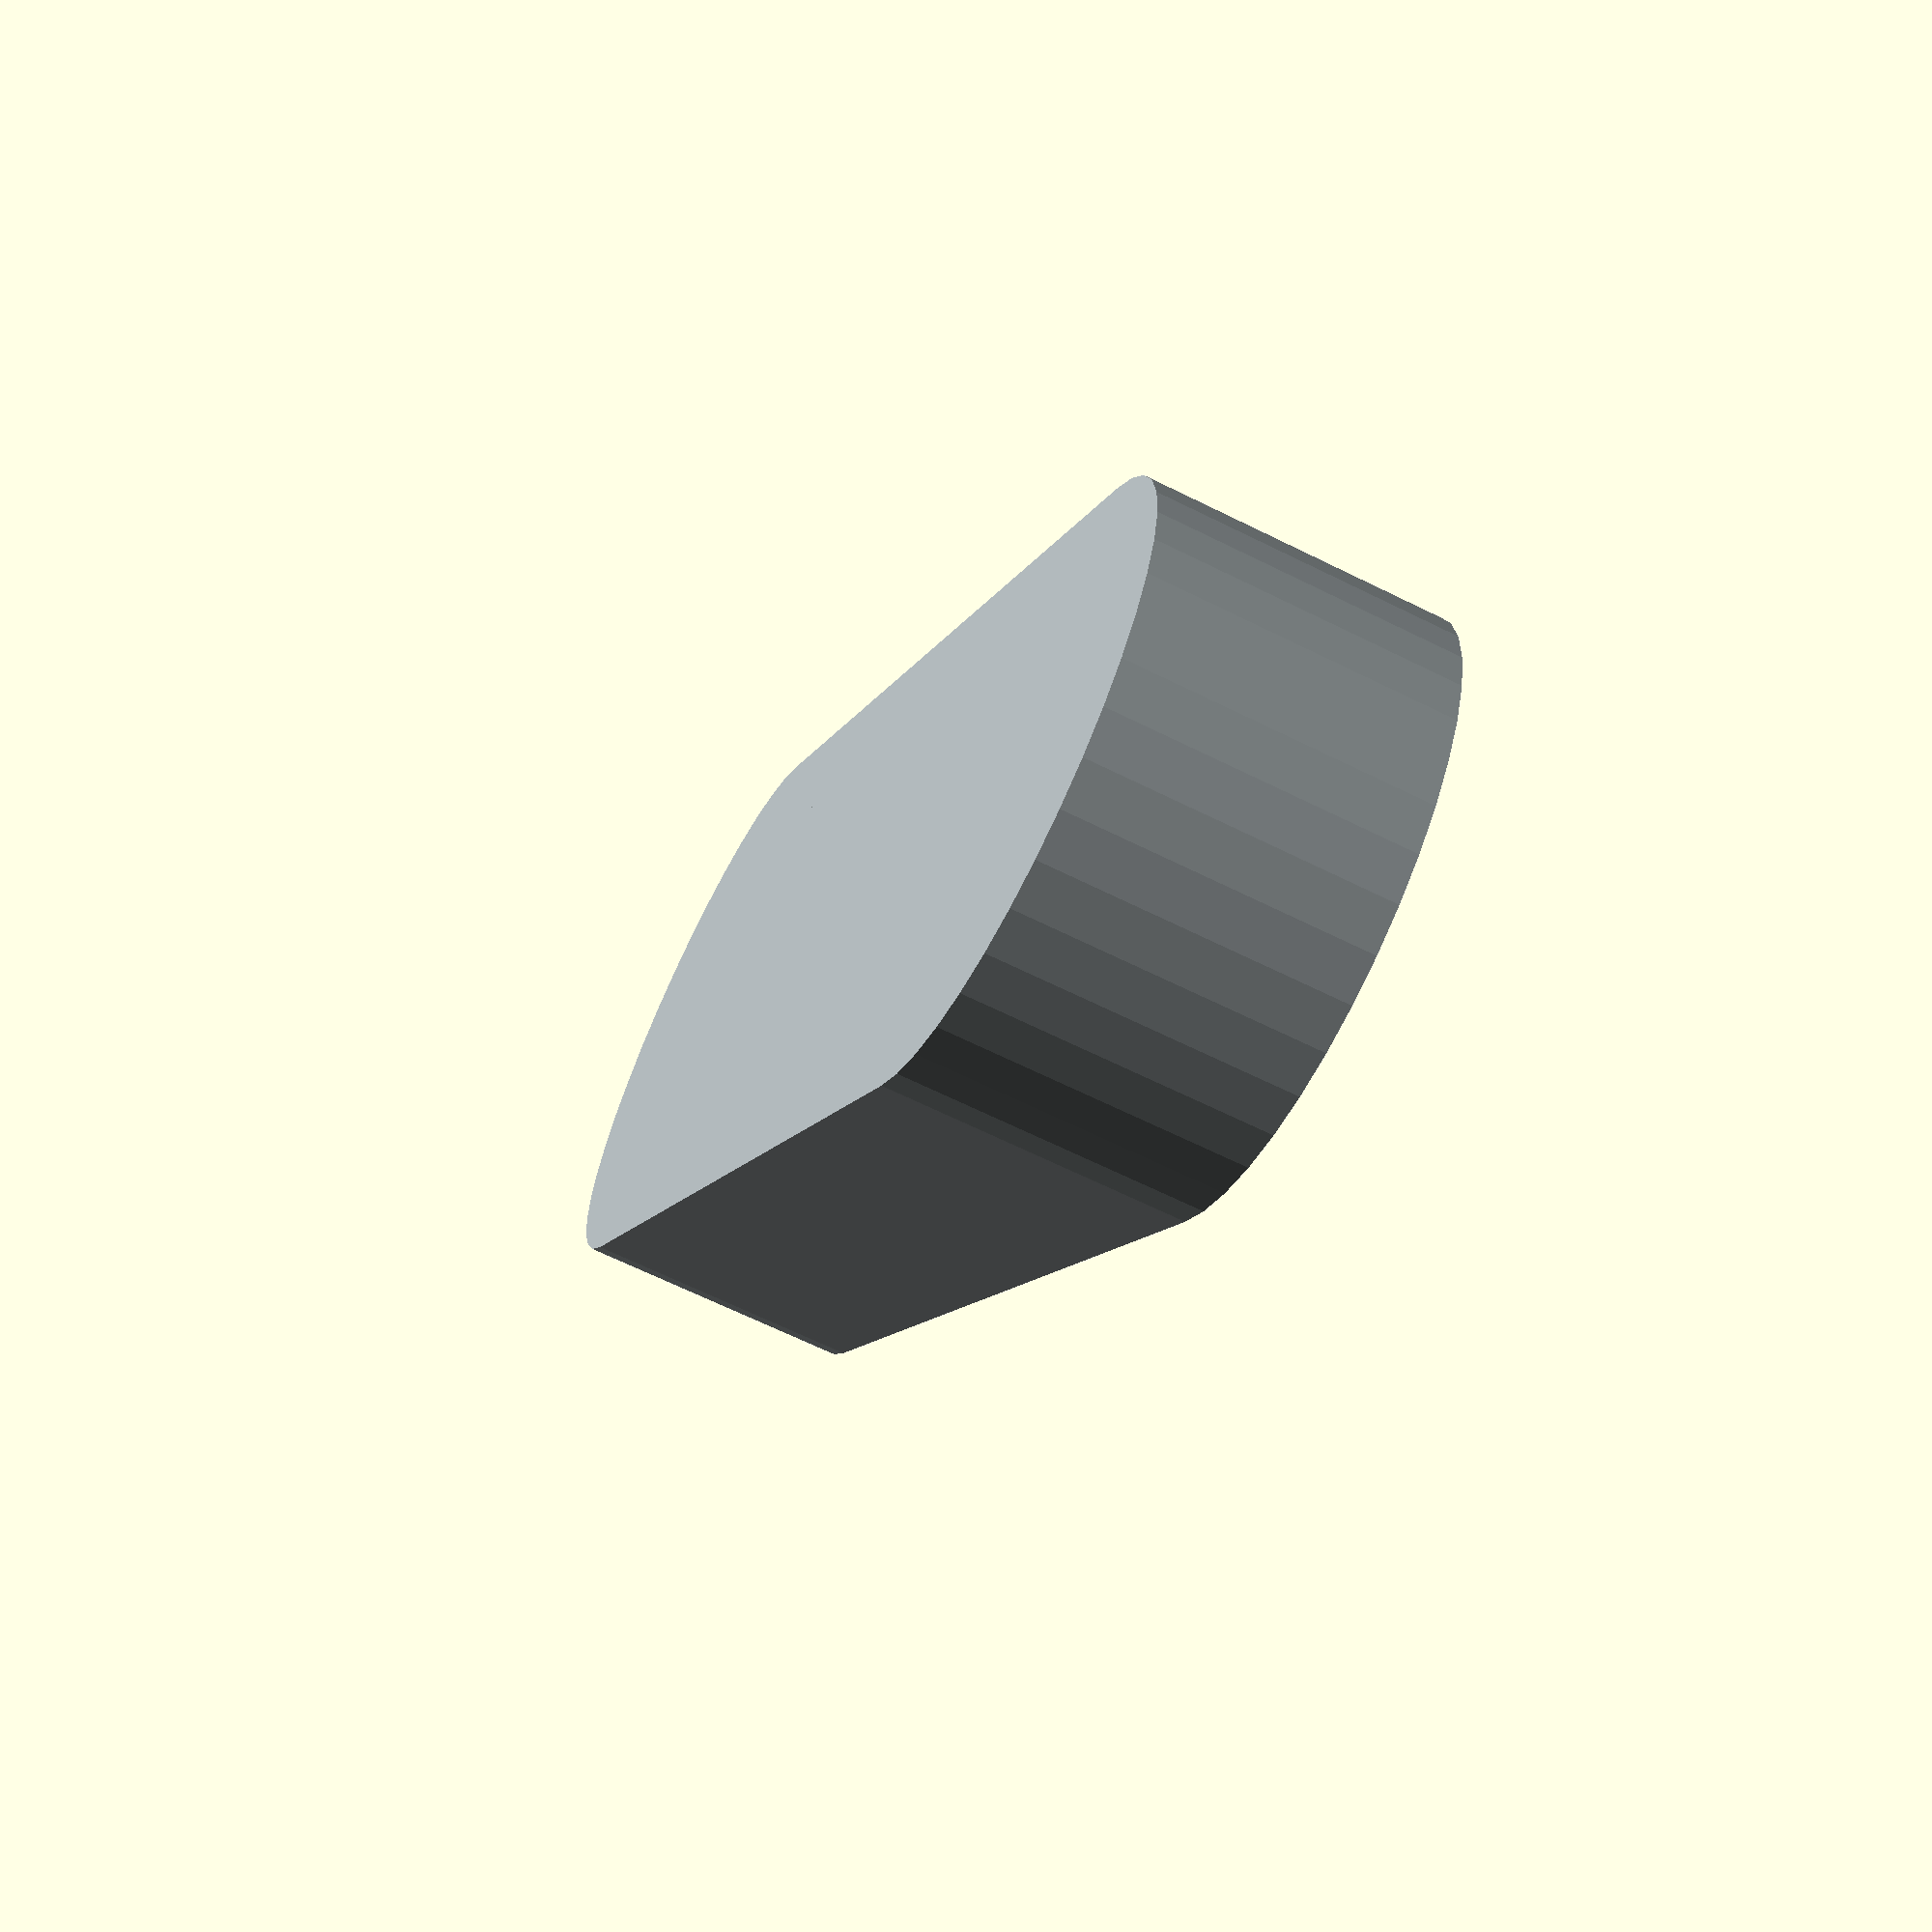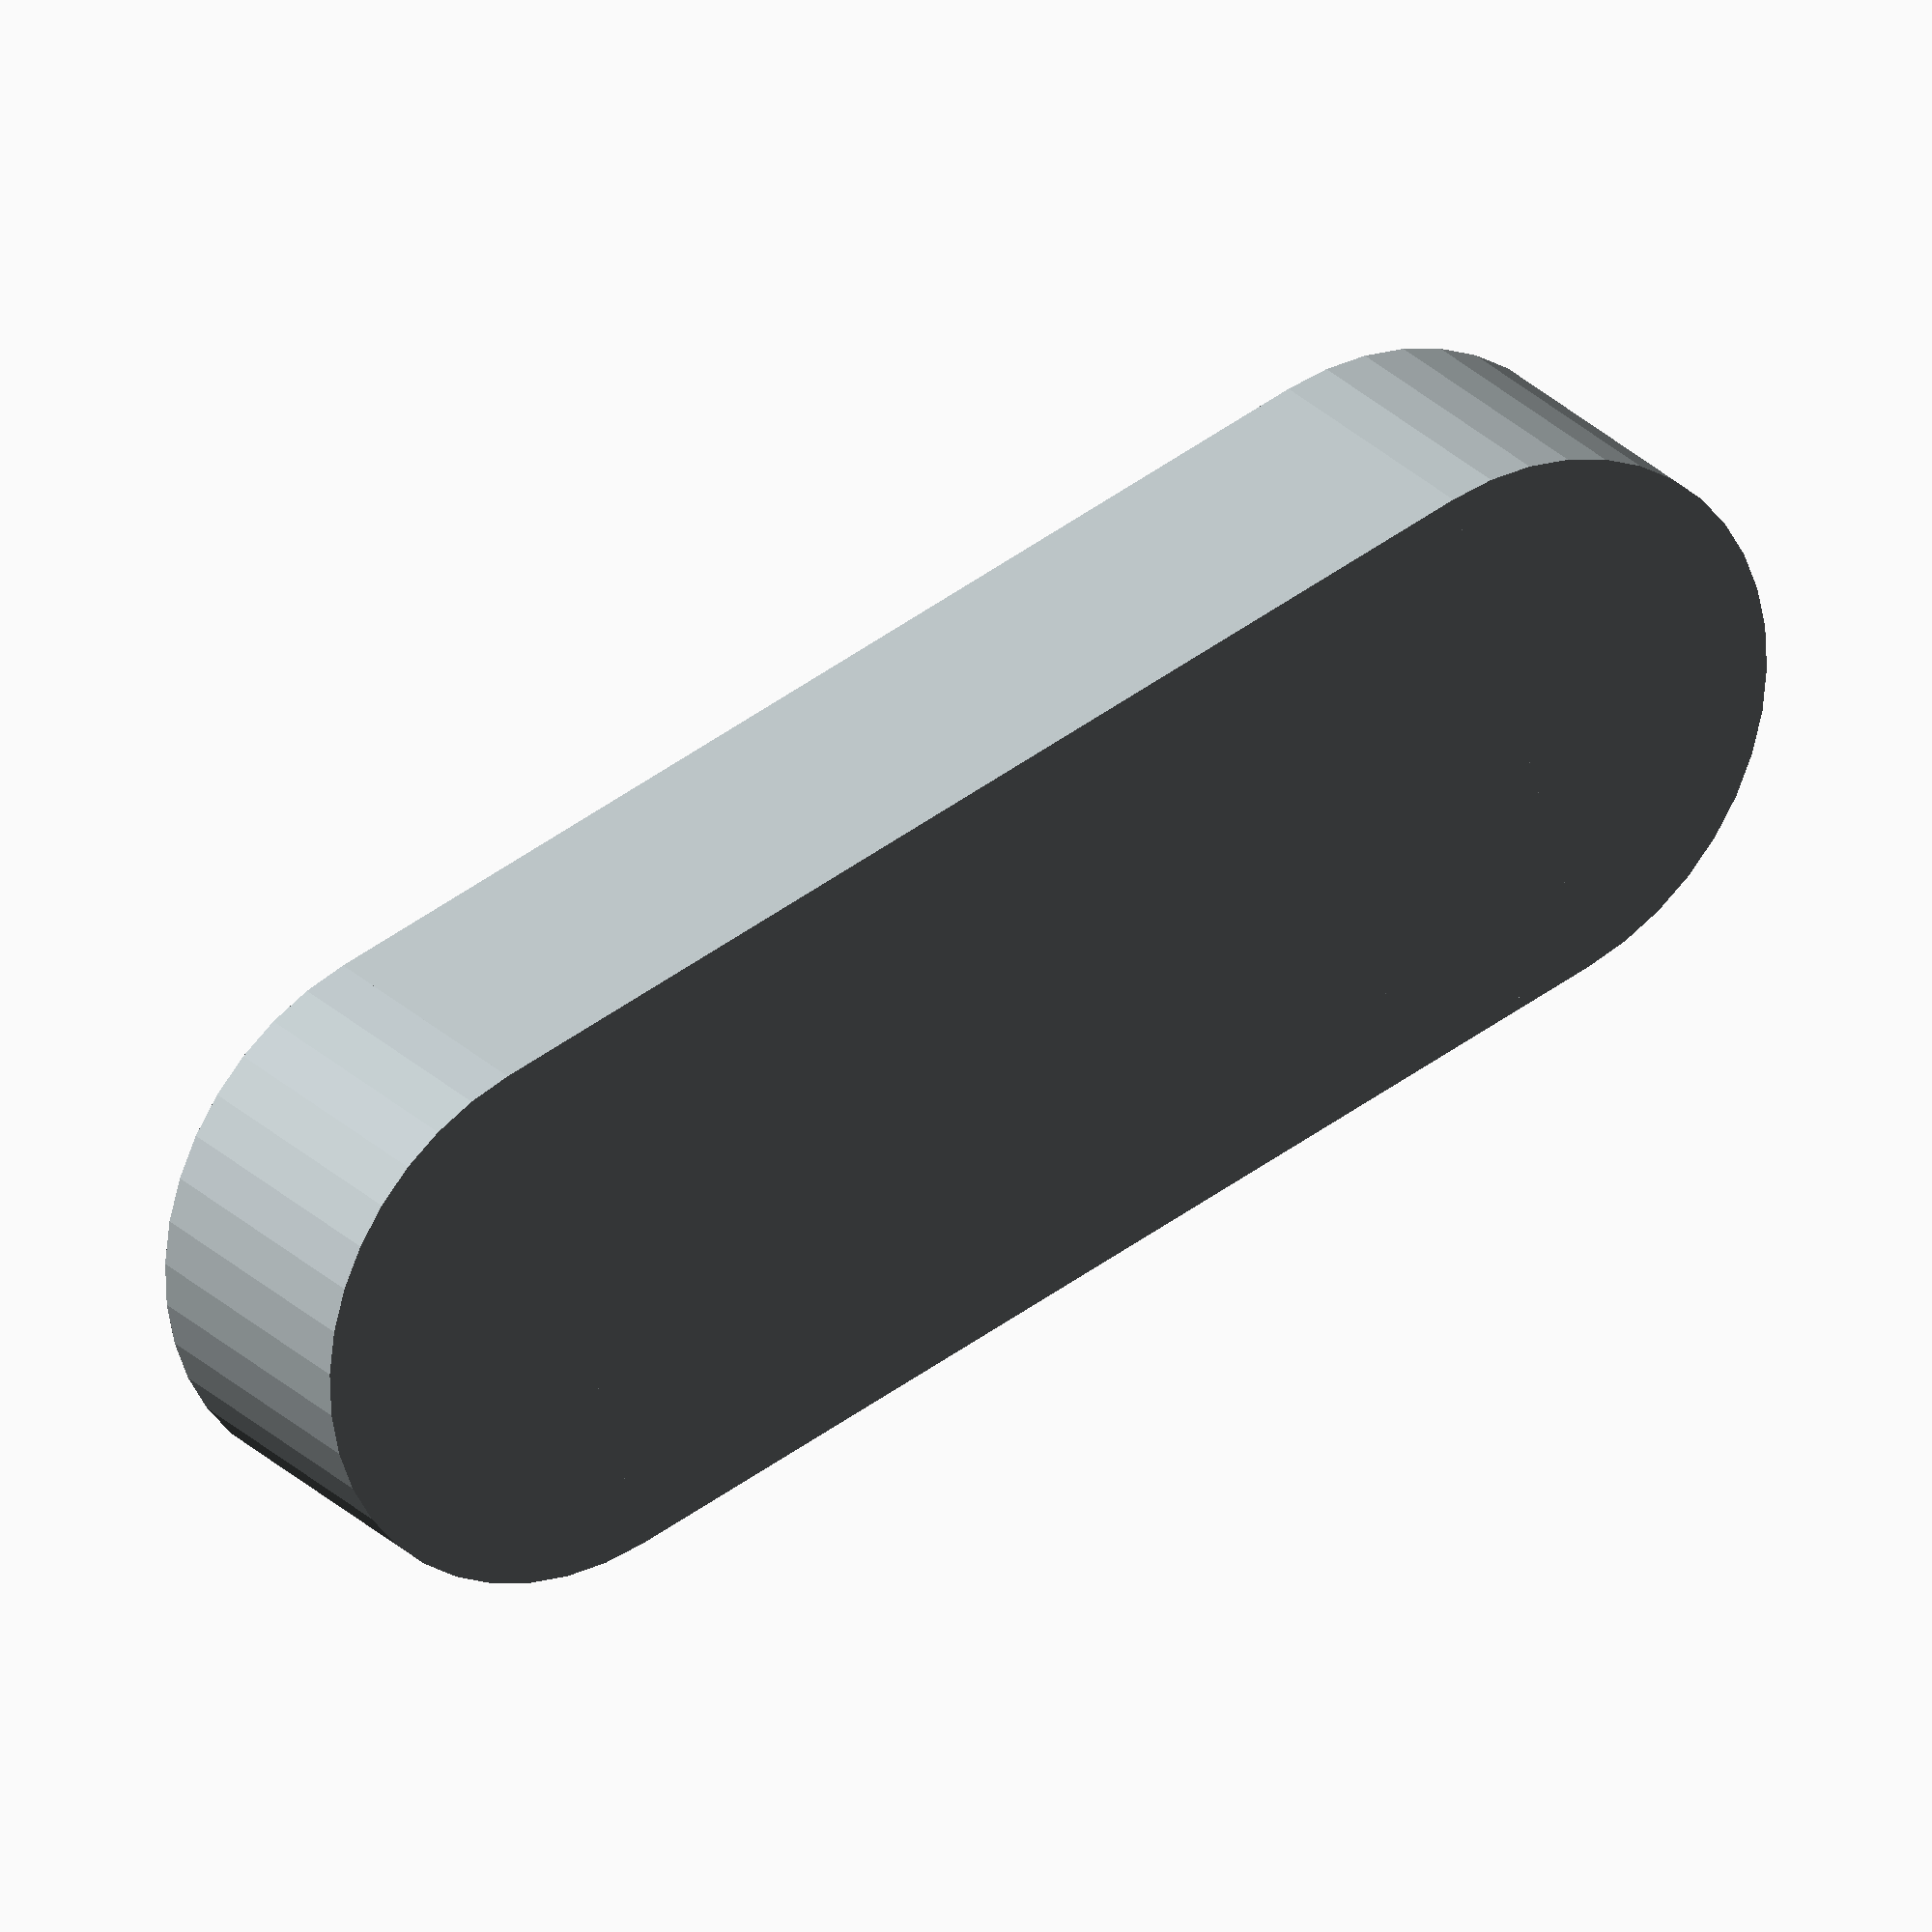
<openscad>
Key_Lenght = 10;
Key_Height = 10;
Key_Width = 15;

color("#a8b0b2")
union(){
    translate([1,0,0])
    cylinder(0.5,0.5,0.5, $fn=40, center=true);

    translate([-1,0,0])
    cylinder(0.5,0.5,0.5, $fn=40, center=true);

    cube([2,1,0.5],center = true);
}


</openscad>
<views>
elev=245.3 azim=51.9 roll=116.6 proj=p view=wireframe
elev=153.2 azim=164.0 roll=213.8 proj=o view=wireframe
</views>
